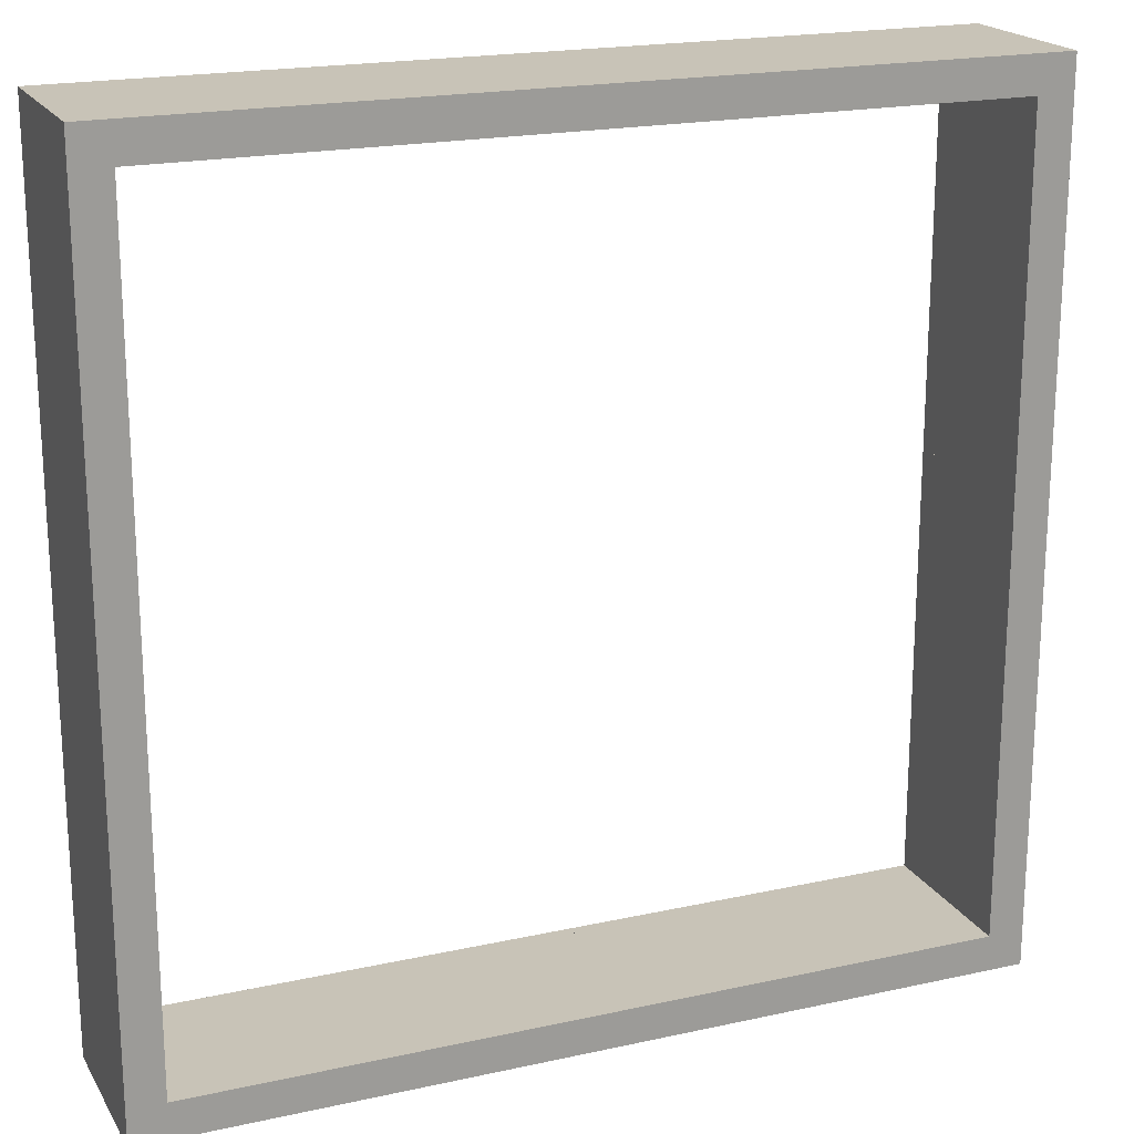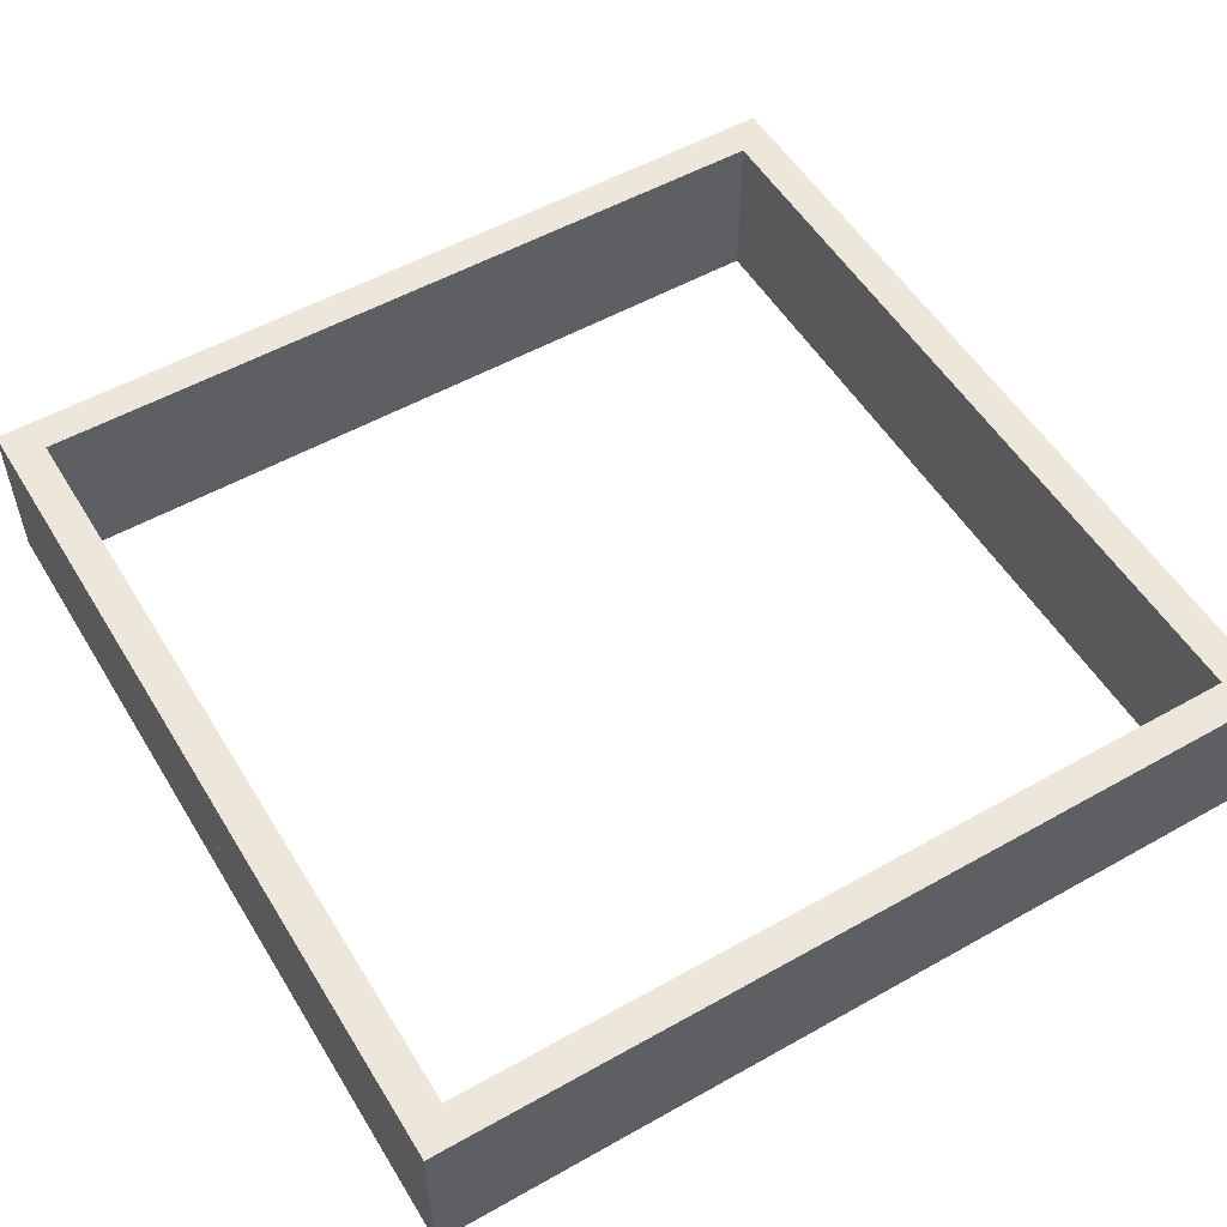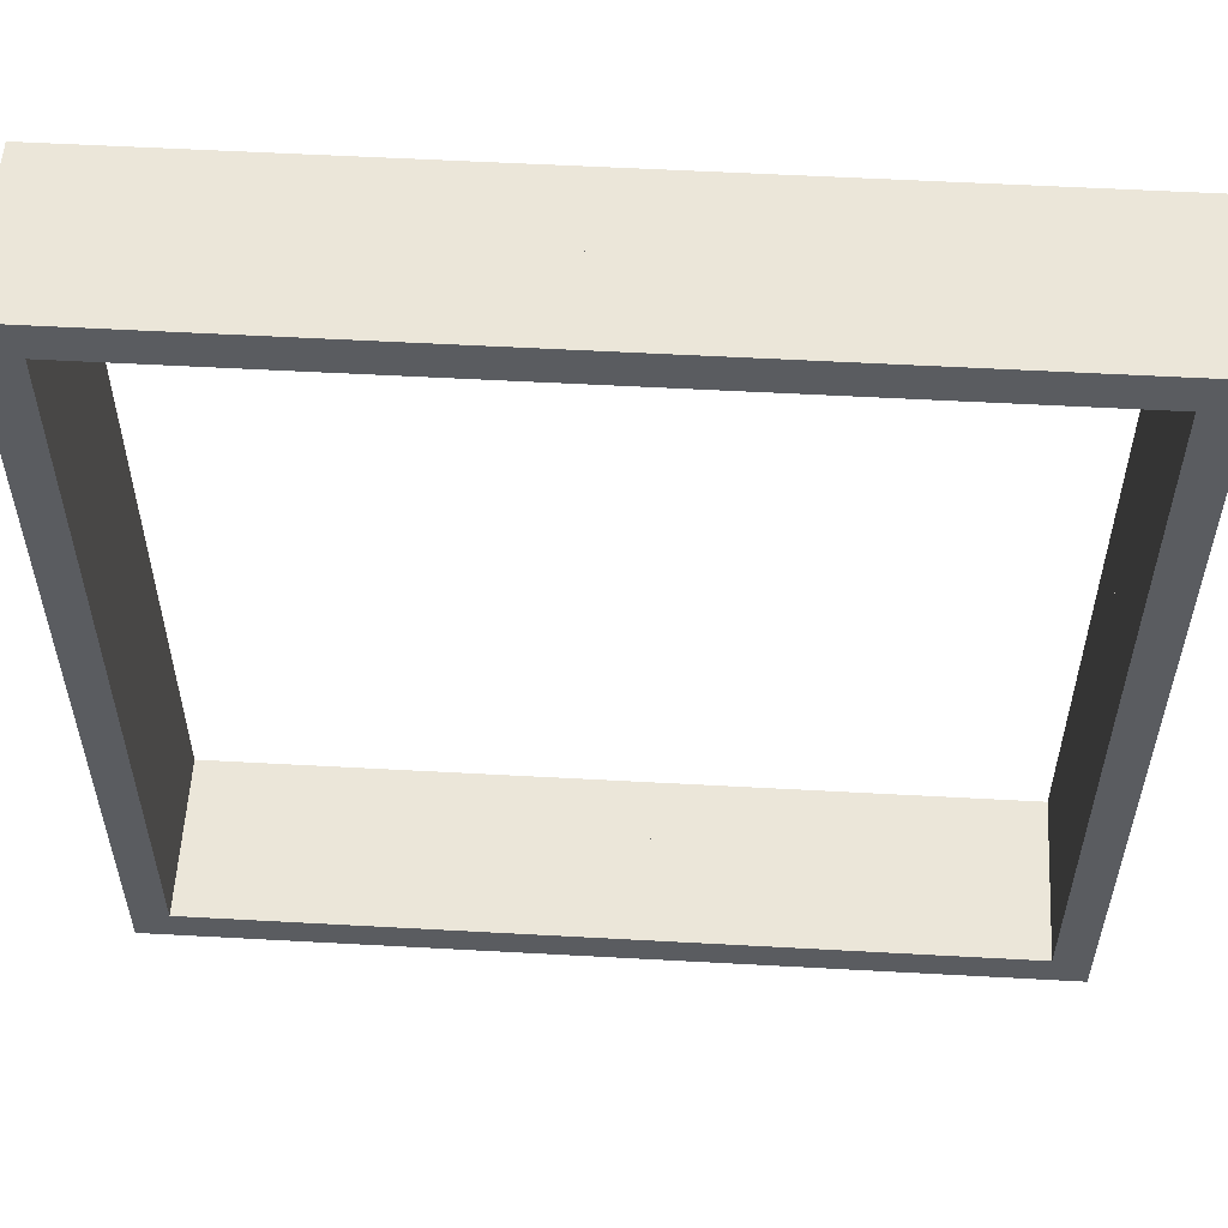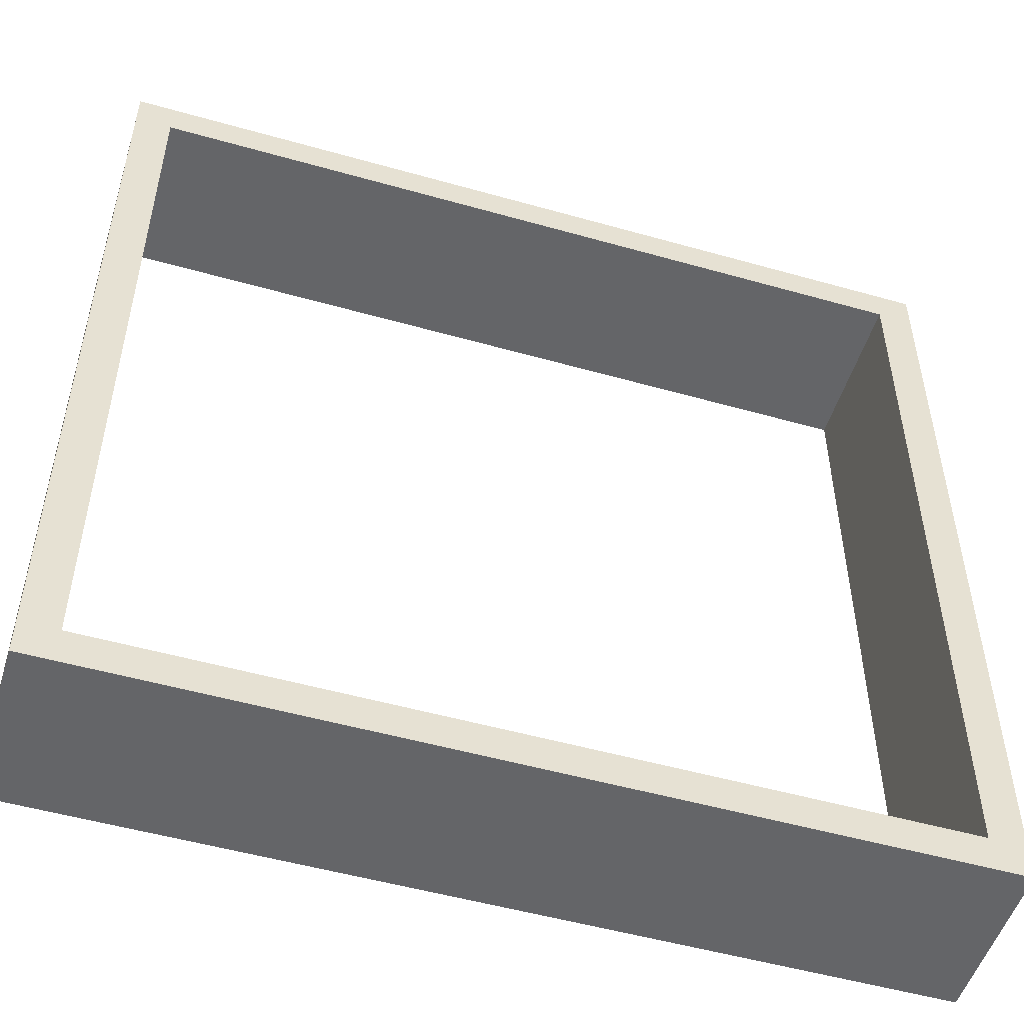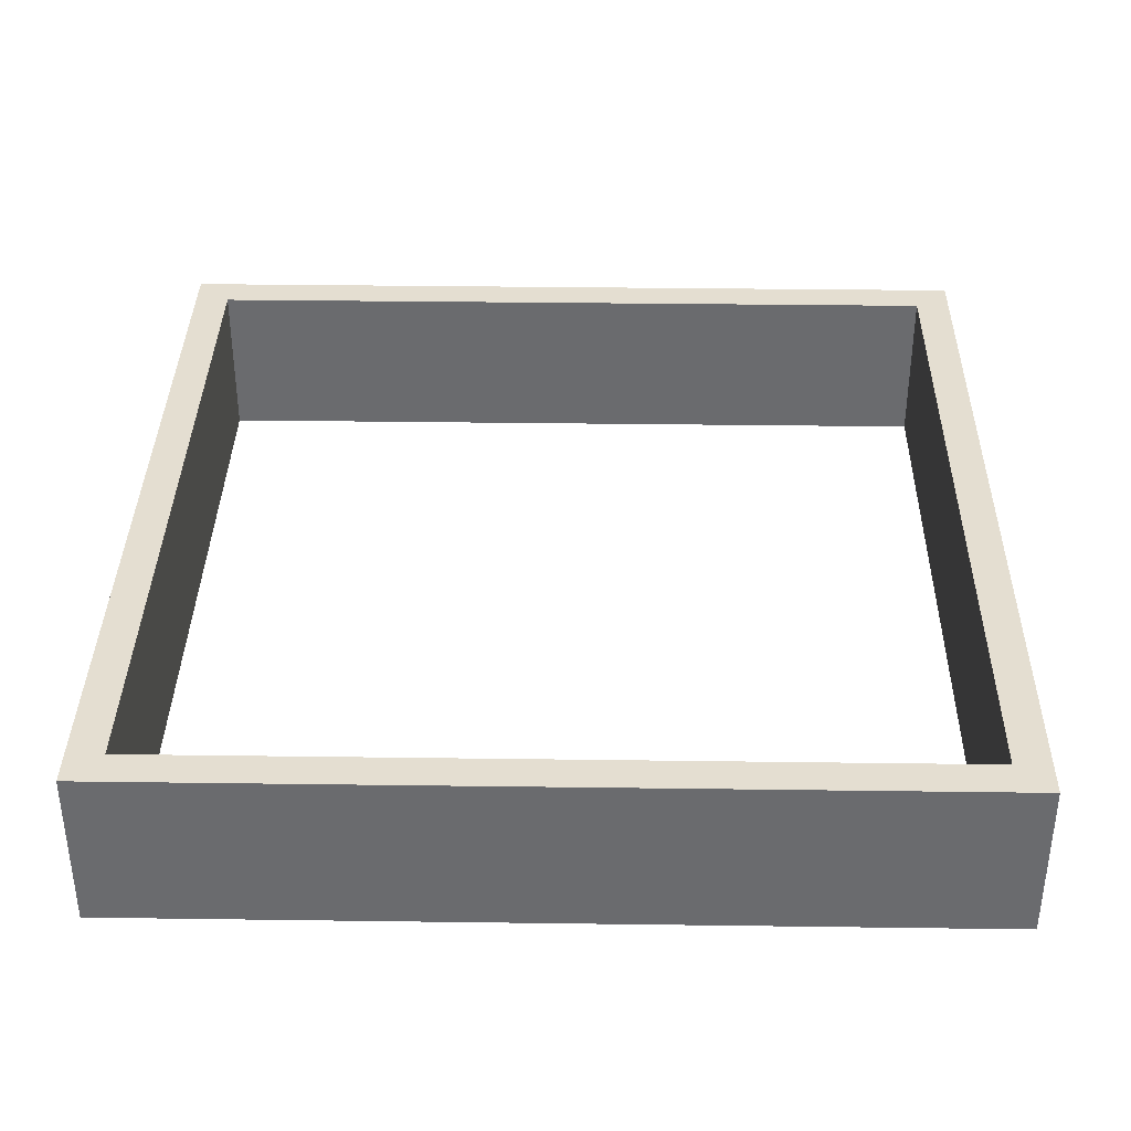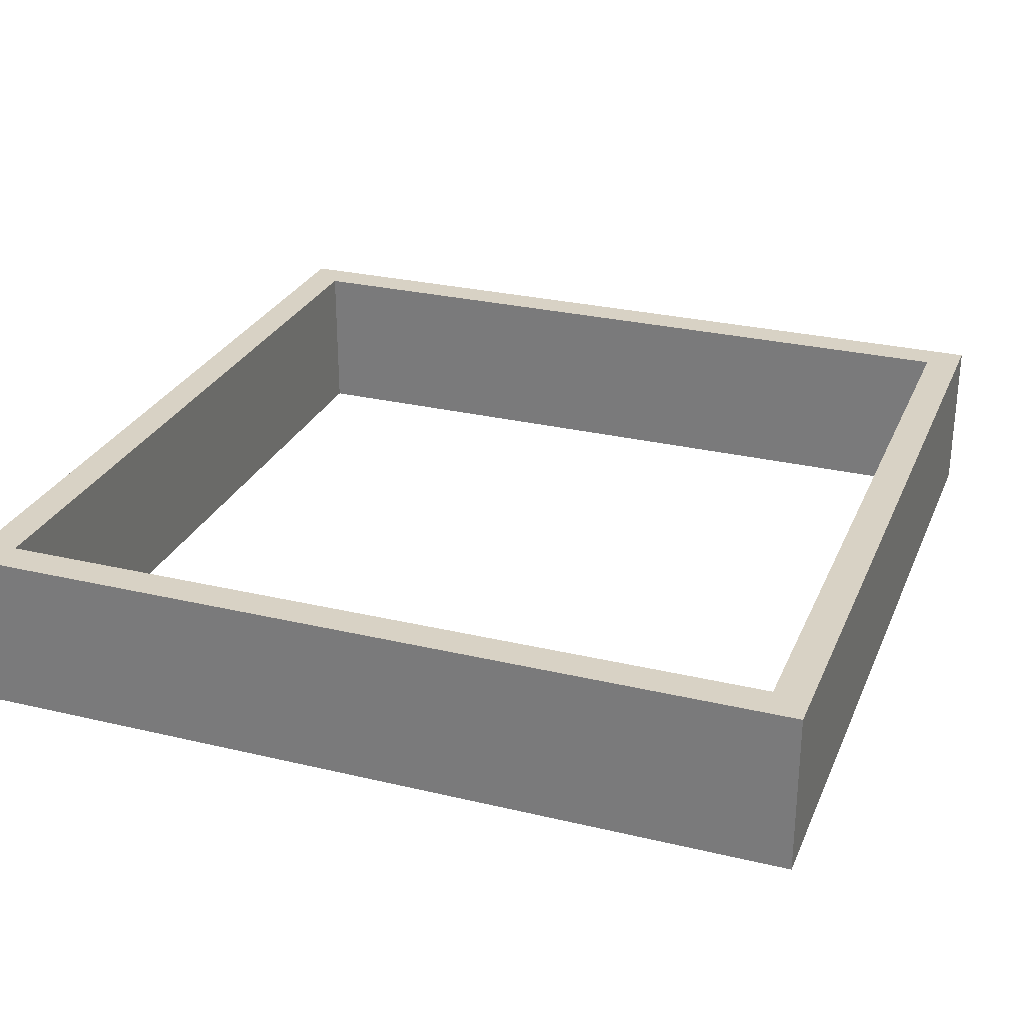
<metadata>
{"format":"obj","ext":"obj","renderer":"f3d","projection":"perspective","resolution":1024,"background":"white","views":[{"elev":19.7,"azim":157.7,"up":"+Z"},{"elev":53.9,"azim":-120.9,"up":"+Y"},{"elev":55.8,"azim":-176.7,"up":"+Z"},{"elev":-51.6,"azim":162.9,"up":"+Z"},{"elev":36.5,"azim":1.0,"up":"+Y"},{"elev":27.7,"azim":20.0,"up":"+Y"}]}
</metadata>
<code>
o City02
v 1 0 -1
v -1 0 -1
v 1 0 1
v -1 0 1
v 0.9167 0 -1
v -0.9167 0 -1
v 1 0 0.9167
v 1 0 -0.9167
v -0.9167 0 1
v 0.9167 0 1
v -1 0 -0.9167
v -1 0 0.9167
v -0.9167 0 0.9167
v -0.9167 0 -0.9167
v 0.9167 0 0.9167
v 0.9167 0 -0.9167
v -0.9167 0.289 -1
v -1 0.289 -1
v 1 0.289 -0.9167
v 1 0.289 -1
v 0.9167 0.289 1
v 1 0.289 1
v -1 0.289 0.9167
v -1 0.289 1
v 0.9167 0.289 -1
v 1 0.289 0.9167
v -0.9167 0.289 1
v -1 0.289 -0.9167
v -0.9167 0.289 -0.9167
v -0.9167 0.289 0.9167
v 0.9167 0.289 -0.9167
v 0.9167 0.289 0.9167
v -0.9167 0.3816 -1
v -1 0.3816 -1
v 1 0.3816 -0.9167
v 1 0.3816 -1
v 0.9167 0.3816 1
v 1 0.3816 1
v -1 0.3816 0.9167
v -1 0.3816 1
v 0.9167 0.3816 -1
v 1 0.3816 0.9167
v -0.9167 0.3816 1
v -1 0.3816 -0.9167
v -0.9167 0.3816 -0.9167
v -0.9167 0.3816 0.9167
v 0.9167 0.3816 -0.9167
v 0.9167 0.3816 0.9167
v 0.08568 0 -1
v -0.08568 0 -1
v -0.08568 0 -0.9167
v 0.08568 0 -0.9167
v 0.08568 0 0.9167
v -0.08568 0 0.9167
v -0.08568 0 1
v 0.08568 0 1
v -0.08568 0.07101 -1
v 0.08568 0.07101 -1
v -0.07874 0.1333 -1
v -0.0468 0.1809 -1
v 0 0.1987 -1
v 0.0468 0.1809 -1
v 0.07874 0.1333 -1
v -0.07874 0.1333 0.9167
v -0.08568 0.07101 0.9167
v 0.08568 0.07101 0.9167
v -0.0468 0.1809 0.9167
v 0 0.1987 0.9167
v 0.07874 0.1333 0.9167
v 0.0468 0.1809 0.9167
v -0.08568 0.07101 -0.9167
v 0.07874 0.1333 -0.9167
v 0.08568 0.07101 -0.9167
v -0.07874 0.1333 -0.9167
v -0.0468 0.1809 -0.9167
v 0 0.1987 -0.9167
v 0.0468 0.1809 -0.9167
v -0.08568 0.07101 1
v 0.08568 0.07101 1
v 0.07874 0.1333 1
v -0.07874 0.1333 1
v -0.0468 0.1809 1
v 0 0.1987 1
v 0.0468 0.1809 1
v 0.9167 0.1333 0.07935
v -1 0.1809 0.04741
v 1 0 0.08629
v 1 0.1809 0.04741
v 0.9167 0.1809 0.04741
v -0.9167 0.1333 -0.07812
v -1 0.07101 -0.08506
v -0.9167 0.07101 -0.08506
v -1 0.07101 0.08629
v -0.9167 0.07101 0.08629
v 0.9167 0.07101 0.08629
v -0.9167 0.1333 0.07935
v 1 0.07101 -0.08506
v 1 0.1333 -0.07812
v -1 0.1333 0.07935
v -1 0.1333 -0.07812
v 0.9167 0.07101 -0.08506
v 0.9167 0.1333 -0.07812
v 1 0.1333 0.07935
v 0.9167 0 0.08629
v 1 0.07101 0.08629
v -0.9167 0 0.08629
v -1 0 0.08629
v -1 0 0.08629
v -1 0 -0.08506
v -0.9167 0 0.08629
v -0.9167 0 -0.08506
v 0.9167 0 0.08629
v 0.9167 0 -0.08506
v 1 0 0.08629
v 1 0 -0.08506
v 0.9167 0.07101 0.08629
v 0.9167 0.07101 -0.08506
v 0.9167 0.1333 0.07935
v 0.9167 0.1809 0.04741
v 0.9167 0.1987 0.000615
v 0.9167 0.1809 -0.04618
v 0.9167 0.1333 -0.07812
v -1 0.1333 0.07935
v -1 0.07101 0.08629
v -1 0.07101 -0.08506
v -1 0.1809 0.04741
v -1 0.1987 0.000615
v -1 0.1333 -0.07812
v -1 0.1809 -0.04618
v -0.9167 0.07101 0.08629
v -0.9167 0.07101 -0.08506
v -0.9167 0.1333 -0.07812
v -0.9167 0.1333 0.07935
v -0.9167 0.1809 0.04741
v -0.9167 0.1987 0.000615
v -0.9167 0.1809 -0.04618
v 1 0.07101 0.08629
v 1 0.1333 -0.07812
v 1 0.07101 -0.08506
v 1 0.1333 0.07935
v 1 0.1809 0.04741
v 1 0.1987 0.000615
v 1 0.1809 -0.04618
v -0.9167 0.1809 0.04741
v 1 0.1809 -0.04618
v 0.9167 0.1809 -0.04618
v -1 0.1809 -0.04618
v -0.9167 0.1809 -0.04618
v -1 0 -0.08506
v -0.9167 0 -0.08506
v 1 0 -0.08506
v 0.9167 0 -0.08506
v 1 0.1987 0.000615
v 0.9167 0.1987 0.000615
v -1 0.1987 0.000615
v -0.9167 0.1987 0.000615
f 16 5 1 8
f 11 2 6 14
f 4 12 13 9
f 28 23 39 44
f 10 15 7 3
f 23 24 40 39
f 18 28 44 34
f 31 32 48 47
f 21 22 38 37
f 27 21 37 43
f 19 20 36 35
f 24 27 43 40
f 2 11 28 18
f 12 4 24 23
f 1 5 25 20
f 3 7 26 22
f 6 2 18 17
f 4 9 27 24
f 8 1 20 19
f 10 3 22 21
f 47 35 36 41
f 44 45 33 34
f 45 47 41 33
f 40 43 46 39
f 39 46 45 44
f 43 37 48 46
f 37 38 42 48
f 48 42 35 47
f 20 25 41 36
f 25 17 33 41
f 32 30 46 48
f 22 26 42 38
f 29 31 47 45
f 30 29 45 46
f 26 19 35 42
f 17 18 34 33
f 5 16 52 49
f 14 6 50 51
f 50 49 52 51
f 15 10 56 53
f 9 13 54 55
f 54 53 56 55
f 17 25 61
f 58 49 50 57 59 60 61 62 63
f 30 32 68
f 69 66 53 54 65 64 67 68 70
f 31 29 76
f 74 71 51 52 73 72 77 76 75
f 21 27 83
f 81 78 55 56 79 80 84 83 82
f 108 109 111 110
f 109 11 14 111
f 13 12 108 110
f 112 113 115 114
f 113 16 8 115
f 7 15 112 114
f 32 31 120
f 117 113 112 116 118 119 120 121 122
f 23 28 127
f 128 125 109 108 124 123 126 127 129
f 29 30 135
f 133 130 110 111 131 132 136 135 134
f 19 26 142
f 142 141 140 137 114 115 139 138 143
f 59 74 75 60
f 82 67 64 81
f 58 63 72 73
f 79 66 69 80
f 59 57 71 74
f 81 64 65 78
f 69 70 84 80
f 63 62 77 72
f 56 53 66 79
f 49 58 73 52
f 84 70 68 83
f 77 62 61 76
f 83 68 67 82
f 76 61 60 75
f 55 78 65 54
f 50 51 71 57
f 107 93 94 106
f 104 95 105 87
f 99 96 94 93
f 85 103 105 95
f 100 91 92 90
f 98 102 101 97
f 96 99 86 144
f 89 88 103 85
f 147 100 90 148
f 145 146 102 98
f 149 150 92 91
f 101 152 151 97
f 144 86 155 156
f 154 153 88 89
f 147 148 156 155
f 146 145 153 154
f 50 6 57
f 6 17 57
f 25 5 58
f 5 49 58
f 59 57 17
f 25 58 63
f 25 63 62
f 60 59 17
f 25 62 61
f 61 60 17
f 56 10 79
f 10 21 79
f 27 9 78
f 9 55 78
f 80 79 21
f 27 78 81
f 27 81 82
f 84 80 21
f 27 82 83
f 83 84 21
f 108 12 124
f 12 23 124
f 28 11 125
f 11 109 125
f 123 124 23
f 28 125 128
f 28 128 129
f 126 123 23
f 28 129 127
f 127 126 23
f 139 115 8
f 26 7 137
f 7 114 137
f 139 8 19
f 138 139 19
f 26 137 140
f 26 140 141
f 143 138 19
f 26 141 142
f 142 143 19
f 54 13 65
f 13 30 65
f 32 15 66
f 15 53 66
f 64 65 30
f 32 66 69
f 32 69 70
f 67 64 30
f 32 70 68
f 68 67 30
f 73 52 16
f 29 14 71
f 14 51 71
f 73 16 31
f 72 73 31
f 29 71 74
f 29 74 75
f 77 72 31
f 29 75 76
f 76 77 31
f 112 15 116
f 15 32 116
f 31 16 117
f 16 113 117
f 118 116 32
f 31 117 122
f 31 122 121
f 119 118 32
f 31 121 120
f 120 119 32
f 111 14 131
f 14 29 131
f 30 13 130
f 13 110 130
f 132 131 29
f 30 130 133
f 30 133 134
f 136 132 29
f 30 134 135
f 135 136 29

</code>
